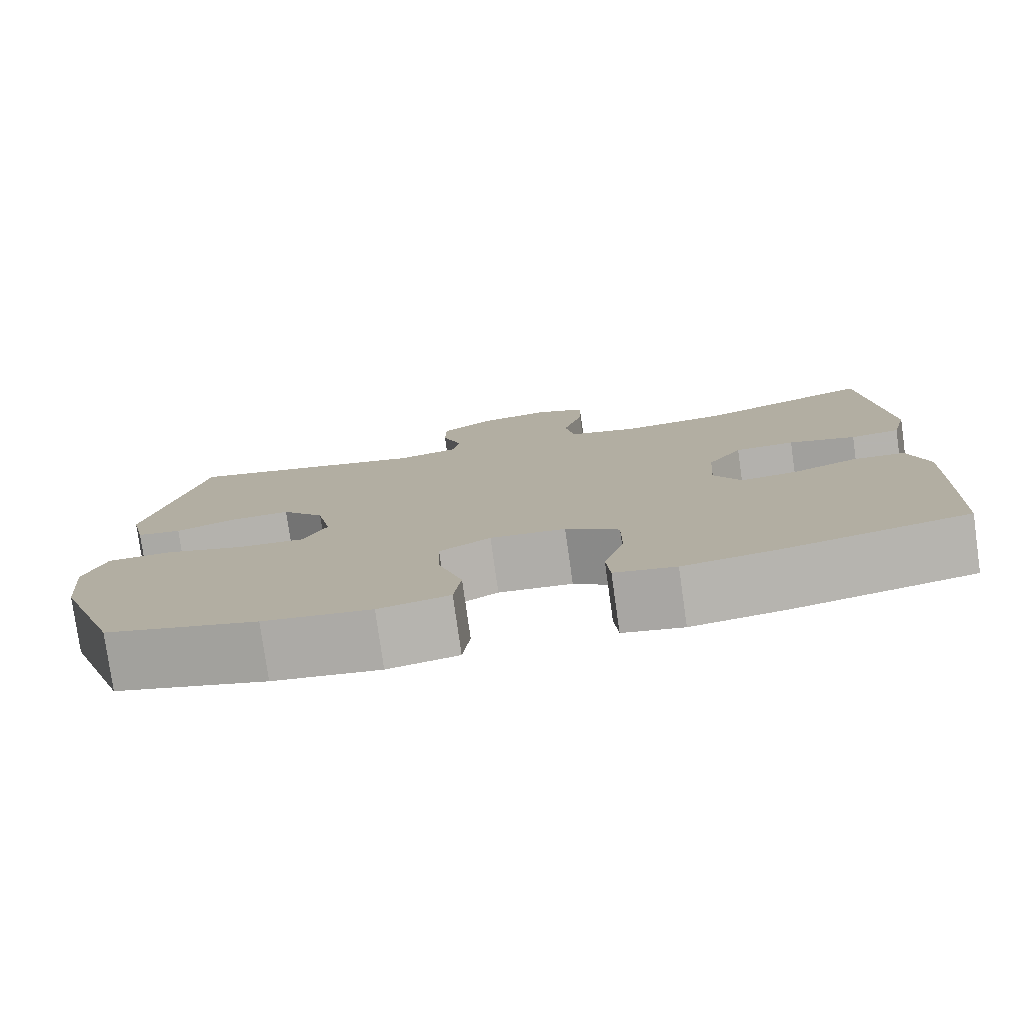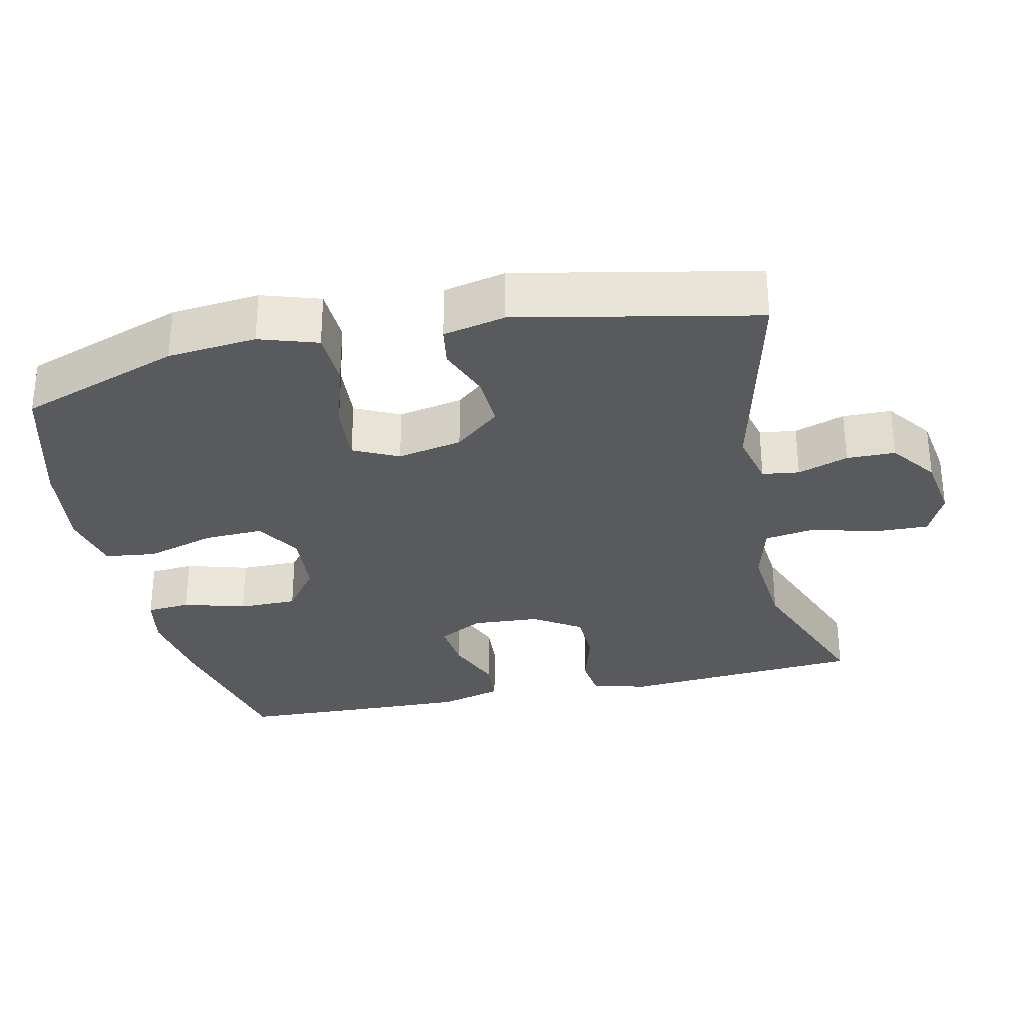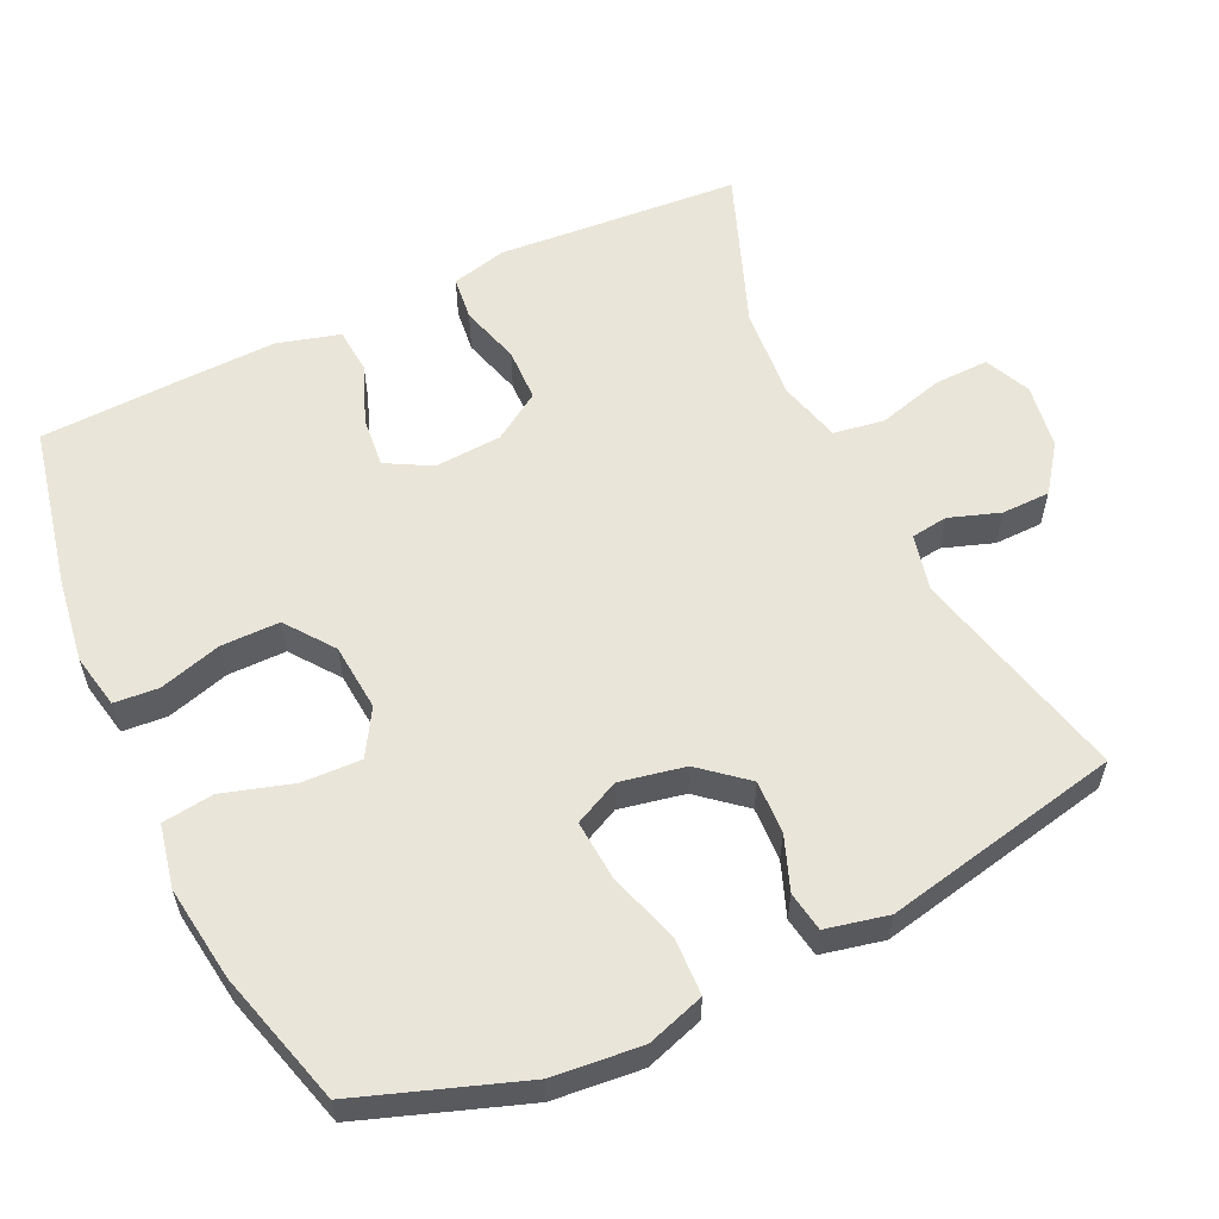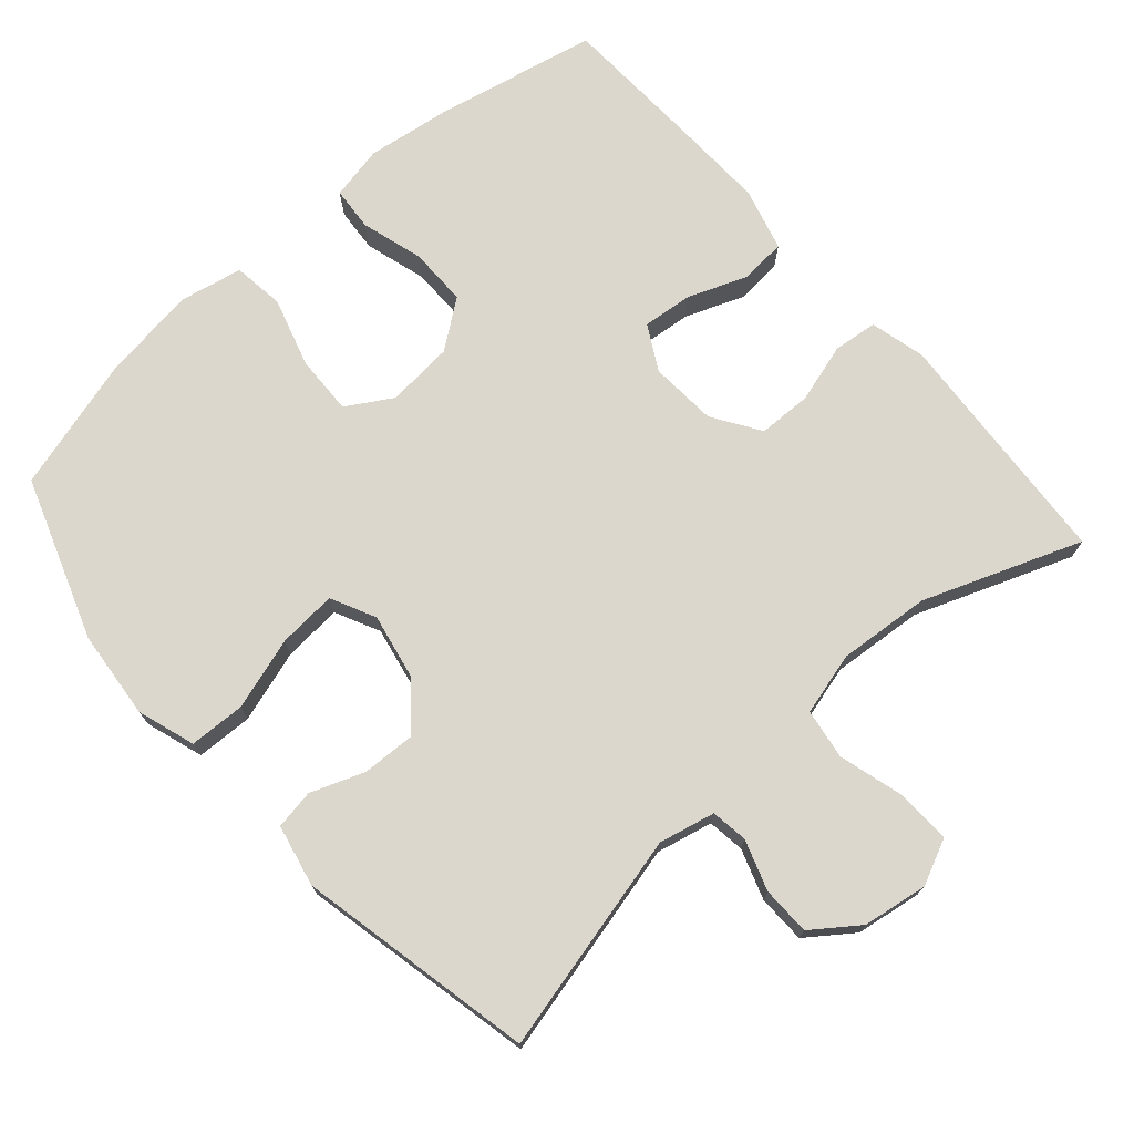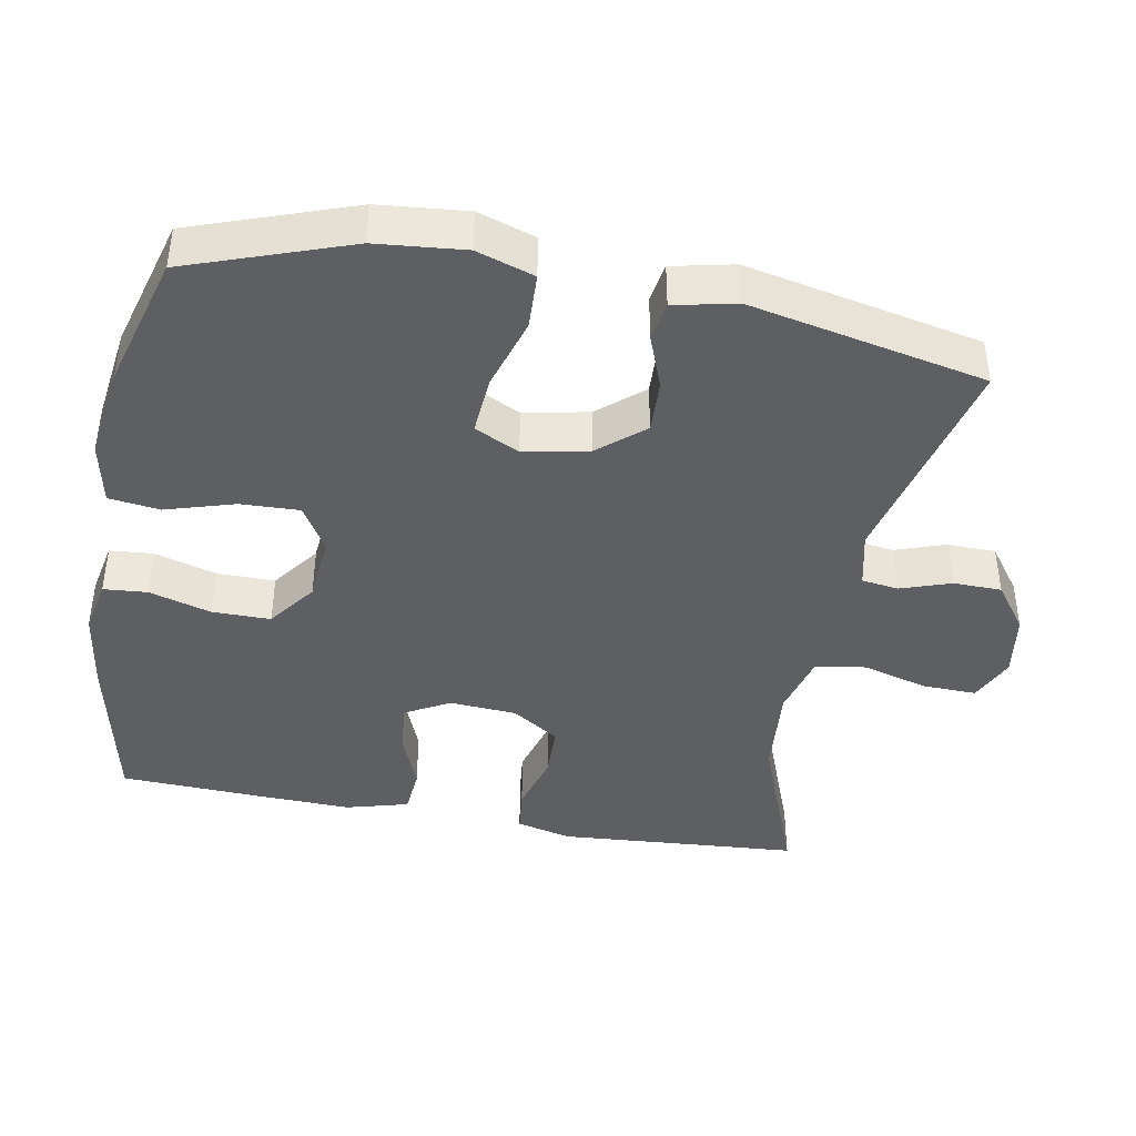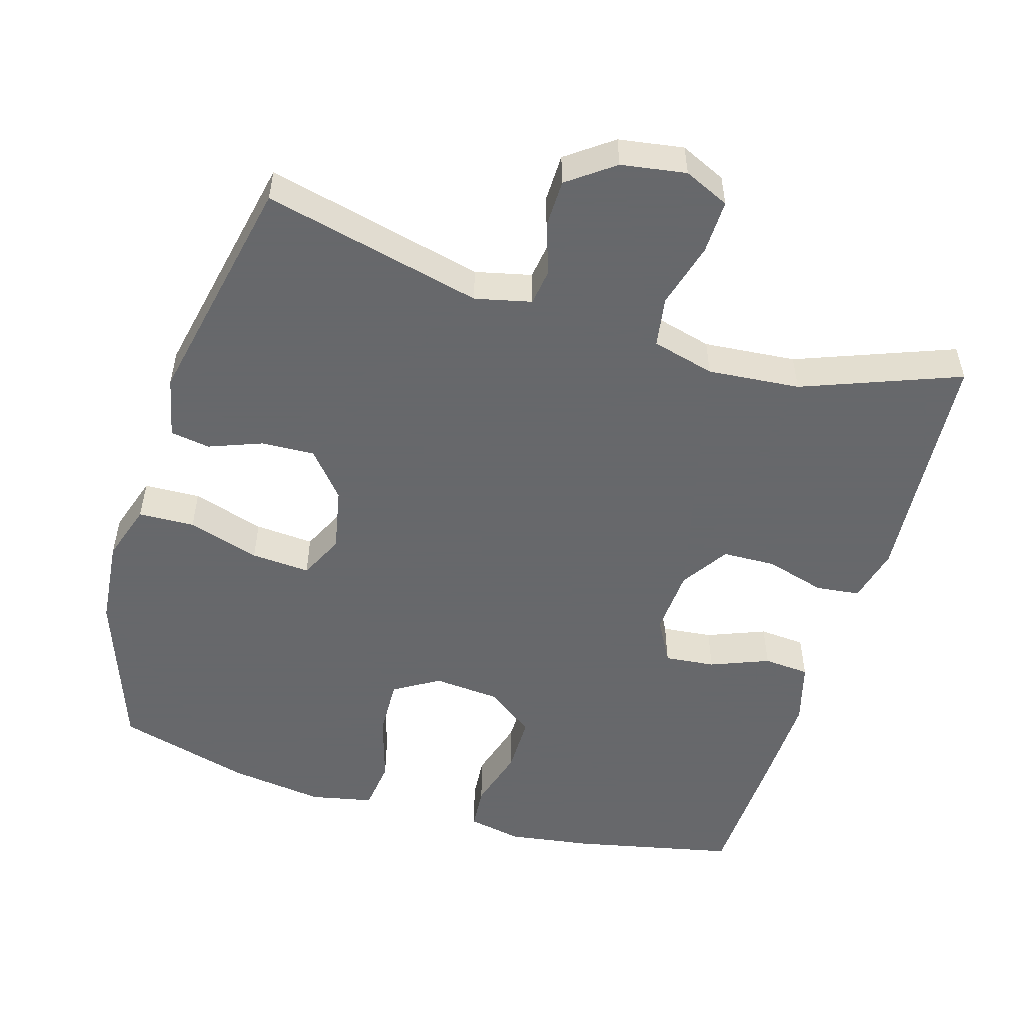
<metadata>
{"format":"obj","ext":"obj","renderer":"f3d","projection":"perspective","resolution":1024,"background":"white","views":[{"elev":-78.9,"azim":8.0,"up":"+Z"},{"elev":-30.5,"azim":-77.5,"up":"+Y"},{"elev":58.0,"azim":-115.3,"up":"+Y"},{"elev":73.3,"azim":-41.5,"up":"+Y"},{"elev":-42.0,"azim":-100.5,"up":"+Y"},{"elev":-52.3,"azim":-16.6,"up":"+Y"}]}
</metadata>
<code>
v -0.5 0.07 -0.5
v -0.579 0.07 -0.276
v -0.591 0.07 -0.153
v -0.565 0.07 -0.073
v -0.487 0.07 -0.07
v -0.387 0.07 -0.101
v -0.305 0.07 -0.107
v -0.275 0.07 -0.045
v -0.293 0.07 0.045
v -0.346 0.07 0.108
v -0.42 0.07 0.105
v -0.494 0.07 0.077
v -0.549 0.07 0.086
v -0.568 0.07 0.172
v -0.5 0.07 0.5
v -0.196 0.07 0.427
v -0.118 0.07 0.445
v -0.111 0.07 0.496
v -0.135 0.07 0.566
v -0.134 0.07 0.633
v -0.07 0.07 0.68
v 0.02 0.07 0.694
v 0.083 0.07 0.665
v 0.081 0.07 0.59
v 0.056 0.07 0.499
v 0.067 0.07 0.429
v 0.154 0.07 0.406
v 0.282 0.07 0.417
v 0.5 0.07 0.5
v 0.516 0.07 0.282
v 0.525 0.07 0.165
v 0.506 0.07 0.088
v 0.445 0.07 0.081
v 0.362 0.07 0.105
v 0.288 0.07 0.103
v 0.245 0.07 0.037
v 0.239 0.07 -0.056
v 0.273 0.07 -0.118
v 0.343 0.07 -0.111
v 0.424 0.07 -0.079
v 0.488 0.07 -0.084
v 0.512 0.07 -0.171
v 0.508 0.07 -0.303
v 0.5 0.07 -0.5
v 0.275 0.07 -0.548
v 0.159 0.07 -0.565
v 0.084 0.07 -0.55
v 0.079 0.07 -0.489
v 0.104 0.07 -0.403
v 0.104 0.07 -0.322
v 0.038 0.07 -0.273
v -0.055 0.07 -0.265
v -0.118 0.07 -0.303
v -0.115 0.07 -0.385
v -0.086 0.07 -0.481
v -0.095 0.07 -0.552
v -0.182 0.07 -0.57
v -0.314 0.07 -0.552
v -0.5 0 -0.5
v -0.579 0 -0.276
v -0.591 0 -0.153
v -0.565 0 -0.073
v -0.487 0 -0.07
v -0.387 0 -0.101
v -0.305 0 -0.107
v -0.275 0 -0.045
v -0.293 0 0.045
v -0.346 0 0.108
v -0.42 0 0.105
v -0.494 0 0.077
v -0.549 0 0.086
v -0.568 0 0.172
v -0.5 0 0.5
v -0.196 0 0.427
v -0.118 0 0.445
v -0.111 0 0.496
v -0.135 0 0.566
v -0.134 0 0.633
v -0.07 0 0.68
v 0.02 0 0.694
v 0.083 0 0.665
v 0.081 0 0.59
v 0.056 0 0.499
v 0.067 0 0.429
v 0.154 0 0.406
v 0.282 0 0.417
v 0.5 0 0.5
v 0.516 0 0.282
v 0.525 0 0.165
v 0.506 0 0.088
v 0.445 0 0.081
v 0.362 0 0.105
v 0.288 0 0.103
v 0.245 0 0.037
v 0.239 0 -0.056
v 0.273 0 -0.118
v 0.343 0 -0.111
v 0.424 0 -0.079
v 0.488 0 -0.084
v 0.512 0 -0.171
v 0.508 0 -0.303
v 0.5 0 -0.5
v 0.275 0 -0.548
v 0.159 0 -0.565
v 0.084 0 -0.55
v 0.079 0 -0.489
v 0.104 0 -0.403
v 0.104 0 -0.322
v 0.038 0 -0.273
v -0.055 0 -0.265
v -0.118 0 -0.303
v -0.115 0 -0.385
v -0.086 0 -0.481
v -0.095 0 -0.552
v -0.182 0 -0.57
v -0.314 0 -0.552
f 54 55 56 57
f 53 54 57 58
f 46 47 48 49
f 46 49 50
f 45 46 50
f 44 45 50
f 43 44 50 51
f 39 40 41 42
f 38 39 42 43
f 31 32 33 34
f 30 31 34 35
f 28 29 30 35
f 27 28 35 36
f 22 23 24 25
f 22 25 26
f 21 22 26
f 18 19 20 21
f 17 18 21 26
f 16 17 26 27
f 14 15 16
f 11 12 13 14
f 10 11 14 16
f 9 10 16 27
f 3 4 5 6
f 3 6 7
f 2 3 7
f 53 58 1 2
f 52 53 2 7
f 38 43 51 52
f 37 38 52 7
f 36 37 7 8
f 8 9 27 36
f 115 114 113 112
f 116 115 112 111
f 107 106 105 104
f 108 107 104
f 108 104 103
f 108 103 102
f 109 108 102 101
f 100 99 98 97
f 101 100 97 96
f 92 91 90 89
f 93 92 89 88
f 93 88 87 86
f 94 93 86 85
f 83 82 81 80
f 84 83 80
f 84 80 79
f 79 78 77 76
f 84 79 76 75
f 85 84 75 74
f 74 73 72
f 72 71 70 69
f 74 72 69 68
f 85 74 68 67
f 64 63 62 61
f 65 64 61
f 65 61 60
f 60 59 116 111
f 65 60 111 110
f 110 109 101 96
f 65 110 96 95
f 66 65 95 94
f 94 85 67 66
f 1 59 60 2
f 2 60 61 3
f 3 61 62 4
f 4 62 63 5
f 5 63 64 6
f 6 64 65 7
f 7 65 66 8
f 8 66 67 9
f 9 67 68 10
f 10 68 69 11
f 11 69 70 12
f 12 70 71 13
f 13 71 72 14
f 14 72 73 15
f 15 73 74 16
f 16 74 75 17
f 17 75 76 18
f 18 76 77 19
f 19 77 78 20
f 20 78 79 21
f 21 79 80 22
f 22 80 81 23
f 23 81 82 24
f 24 82 83 25
f 25 83 84 26
f 26 84 85 27
f 27 85 86 28
f 28 86 87 29
f 29 87 88 30
f 30 88 89 31
f 31 89 90 32
f 32 90 91 33
f 33 91 92 34
f 34 92 93 35
f 35 93 94 36
f 36 94 95 37
f 37 95 96 38
f 38 96 97 39
f 39 97 98 40
f 40 98 99 41
f 41 99 100 42
f 42 100 101 43
f 43 101 102 44
f 44 102 103 45
f 45 103 104 46
f 46 104 105 47
f 47 105 106 48
f 48 106 107 49
f 49 107 108 50
f 50 108 109 51
f 51 109 110 52
f 52 110 111 53
f 53 111 112 54
f 54 112 113 55
f 55 113 114 56
f 56 114 115 57
f 57 115 116 58
f 58 116 59 1

</code>
